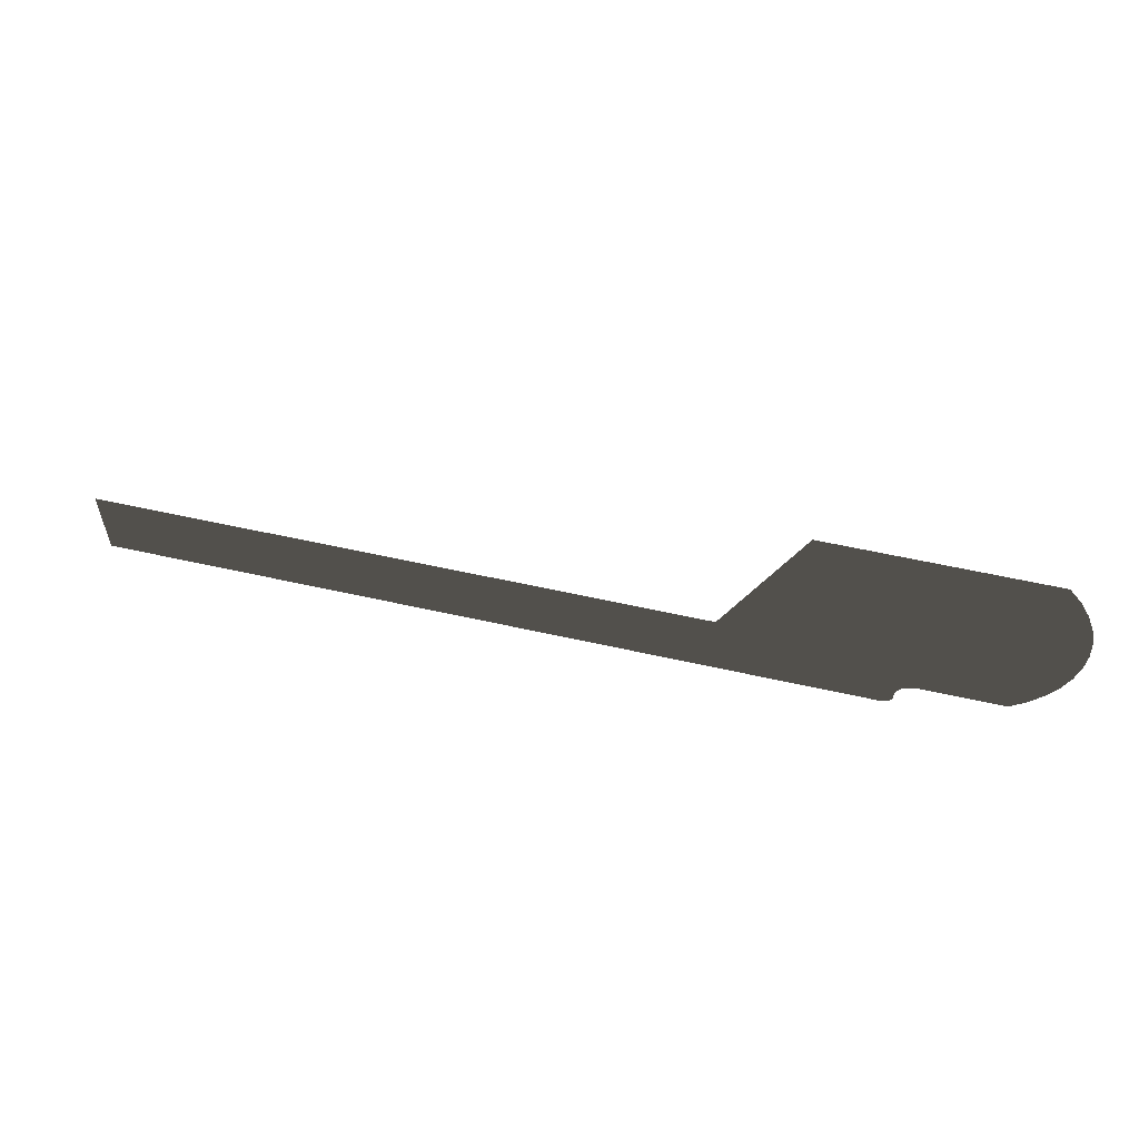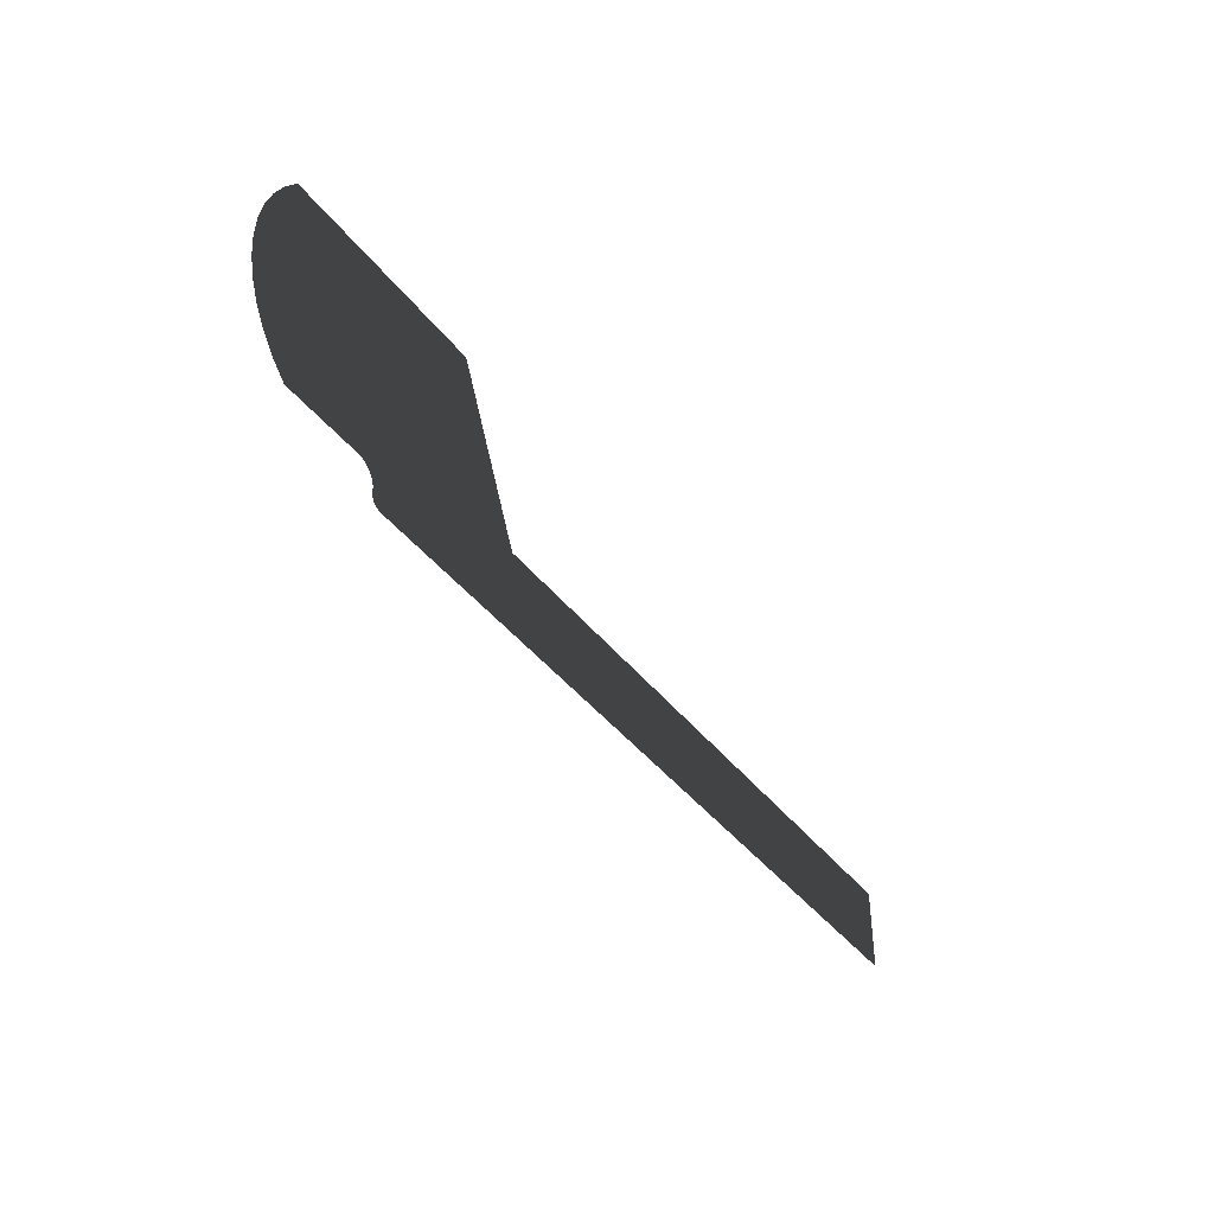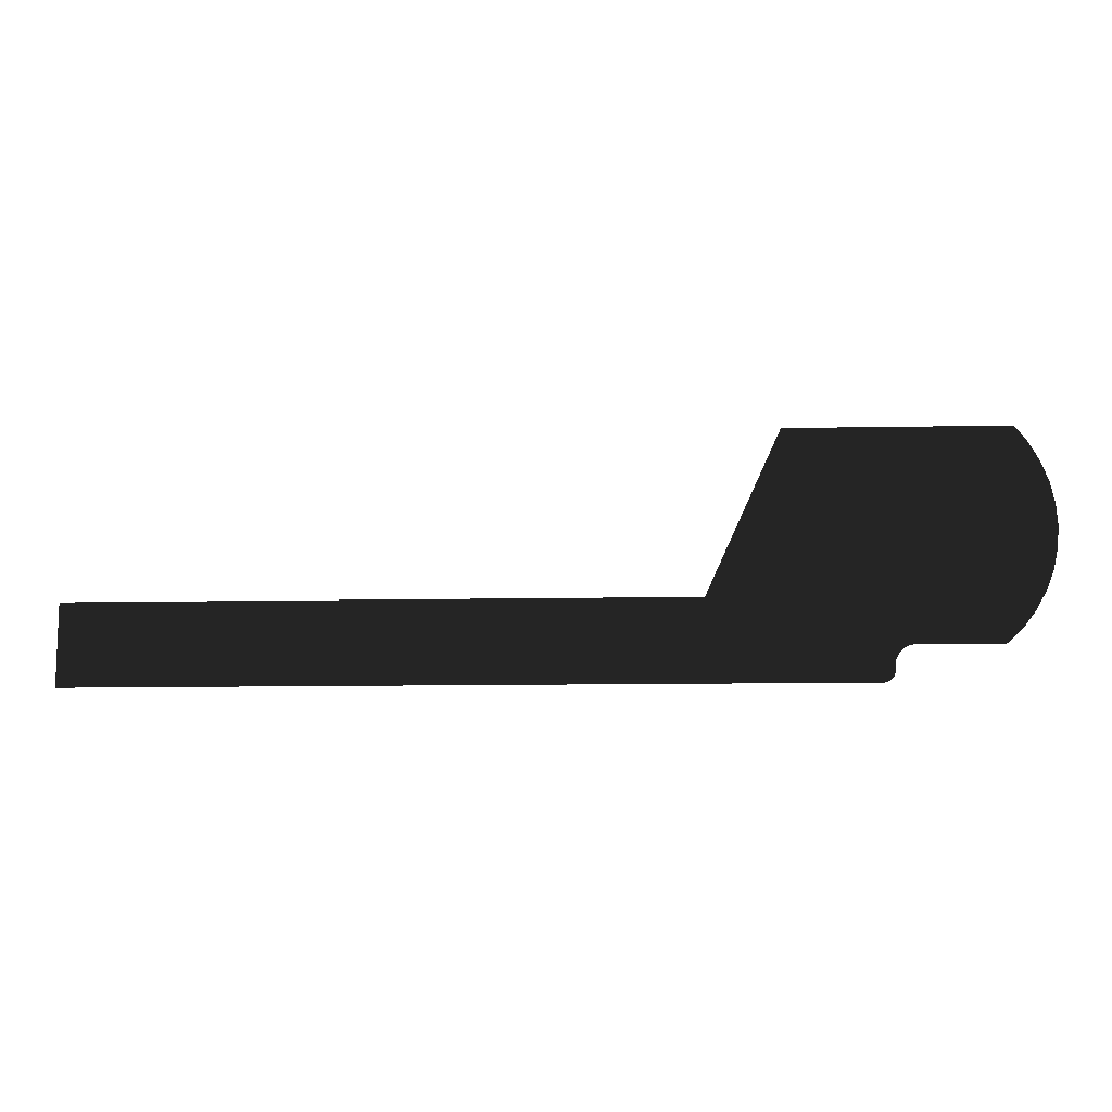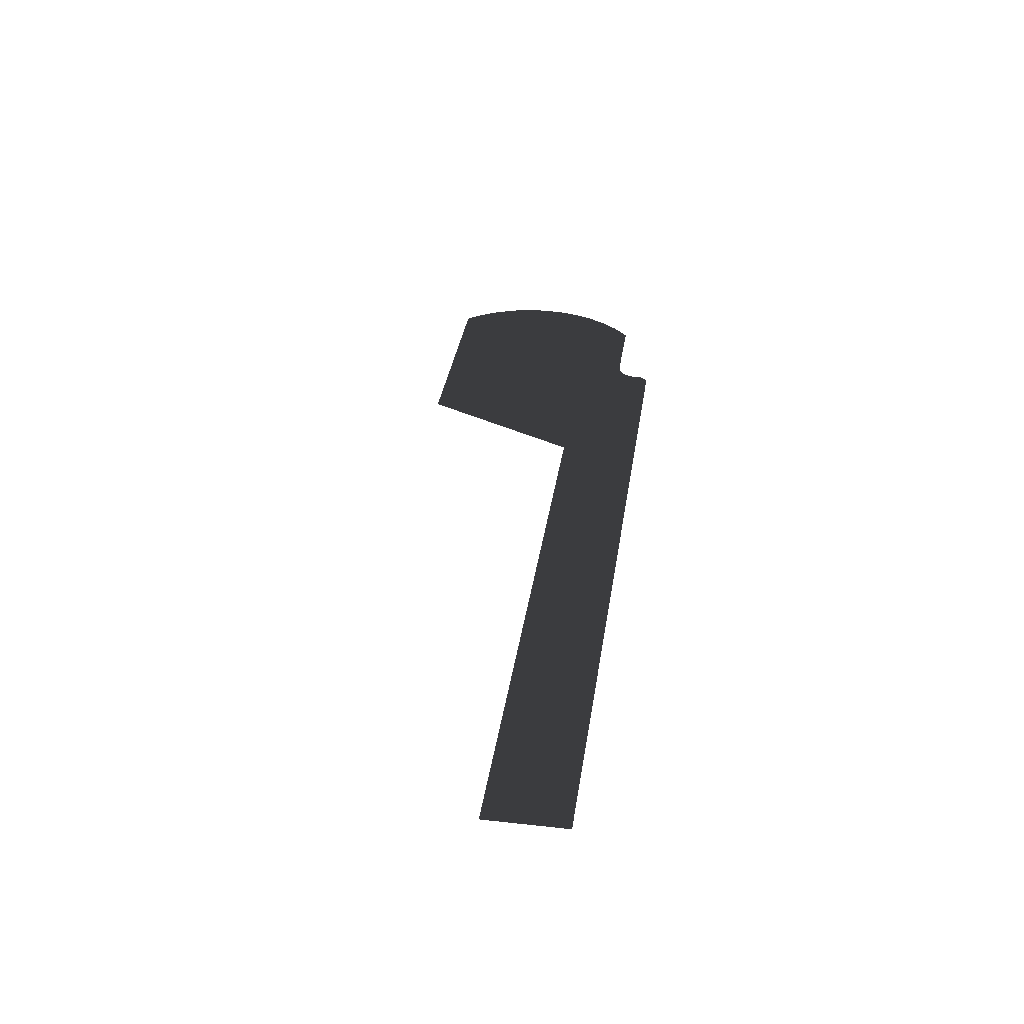
<metadata>
{"format":"obj","ext":"obj","renderer":"f3d","projection":"perspective","resolution":1024,"background":"white","views":[{"elev":57.0,"azim":-166.7,"up":"+Z"},{"elev":-40.0,"azim":-56.6,"up":"+Z"},{"elev":-11.6,"azim":-177.8,"up":"+Z"},{"elev":34.6,"azim":98.5,"up":"+Y"}]}
</metadata>
<code>
o #ID310
v 0.4827 -0.008541 -0.4742
v 0.4827 -0.008541 -0.5201
v 0.1403 -0.008541 -0.4737
v 0.04845 -0.008541 -0.5195
v 0.09841 -0.008541 -0.3823
v 0.0476 -0.008541 -0.5195
v 0.04676 -0.008541 -0.5193
v 0.04595 -0.008541 -0.519
v 0.04518 -0.008541 -0.5187
v 0.04447 -0.008541 -0.5182
v 0.04383 -0.008541 -0.5176
v 0.04326 -0.008541 -0.517
v 0.04279 -0.008541 -0.5163
v 0.04241 -0.008541 -0.5155
v 0.04214 -0.008541 -0.5147
v 0.04197 -0.008541 -0.5138
v 0.04192 -0.008541 -0.513
v 0.04192 -0.008541 -0.5111
v 0.04182 -0.008541 -0.5095
v 0.04153 -0.008541 -0.5081
v 0.04104 -0.008541 -0.5066
v 0.04037 -0.008541 -0.5053
v 0.03953 -0.008541 -0.504
v 0.03853 -0.008541 -0.5028
v 0.03739 -0.008541 -0.5018
v 0.03613 -0.008541 -0.501
v 0.03477 -0.008541 -0.5003
v 0.03333 -0.008541 -0.4998
v 0.03185 -0.008541 -0.4995
v 0.03033 -0.008541 -0.4994
v -0.01671 -0.008541 -0.4994
v -0.0252 -0.008541 -0.491
v -0.02506 -0.008541 -0.3822
v -0.03228 -0.008541 -0.3916
v -0.0324 -0.008541 -0.4816
v -0.03817 -0.008541 -0.4712
v -0.03807 -0.008541 -0.402
v -0.04236 -0.008541 -0.4601
v -0.0423 -0.008541 -0.4131
v -0.04488 -0.008541 -0.4247
v -0.04491 -0.008541 -0.4484
v -0.04576 -0.008541 -0.4366
v -0.04491 -0.008541 -0.4484
v -0.04488 -0.008541 -0.4247
v -0.04576 -0.008541 -0.4366
v -0.04236 -0.008541 -0.4601
v -0.0423 -0.008541 -0.4131
v -0.03807 -0.008541 -0.402
v -0.03817 -0.008541 -0.4712
v -0.03228 -0.008541 -0.3916
v -0.0324 -0.008541 -0.4816
v -0.0252 -0.008541 -0.491
v -0.02506 -0.008541 -0.3822
v 0.09841 -0.008541 -0.3823
v -0.01671 -0.008541 -0.4994
v 0.03033 -0.008541 -0.4994
v 0.03185 -0.008541 -0.4995
v 0.03333 -0.008541 -0.4998
v 0.03477 -0.008541 -0.5003
v 0.03613 -0.008541 -0.501
v 0.03739 -0.008541 -0.5018
v 0.03853 -0.008541 -0.5028
v 0.03953 -0.008541 -0.504
v 0.04037 -0.008541 -0.5053
v 0.04104 -0.008541 -0.5066
v 0.04153 -0.008541 -0.5081
v 0.04182 -0.008541 -0.5095
v 0.04192 -0.008541 -0.5111
v 0.04192 -0.008541 -0.513
v 0.04197 -0.008541 -0.5138
v 0.04214 -0.008541 -0.5147
v 0.04241 -0.008541 -0.5155
v 0.04279 -0.008541 -0.5163
v 0.04326 -0.008541 -0.517
v 0.04383 -0.008541 -0.5176
v 0.04447 -0.008541 -0.5182
v 0.04518 -0.008541 -0.5187
v 0.04595 -0.008541 -0.519
v 0.04676 -0.008541 -0.5193
v 0.0476 -0.008541 -0.5195
v 0.04845 -0.008541 -0.5195
v 0.1403 -0.008541 -0.4737
v 0.4827 -0.008541 -0.5201
v 0.4827 -0.008541 -0.4742
f 3 2 1
f 3 4 2
f 5 4 3
f 5 6 4
f 5 7 6
f 5 8 7
f 5 9 8
f 5 10 9
f 5 11 10
f 5 12 11
f 5 13 12
f 5 14 13
f 5 15 14
f 5 16 15
f 5 17 16
f 5 18 17
f 5 19 18
f 5 20 19
f 5 21 20
f 5 22 21
f 5 23 22
f 5 24 23
f 5 25 24
f 5 26 25
f 5 27 26
f 5 28 27
f 5 29 28
f 5 30 29
f 5 31 30
f 5 32 31
f 33 32 5
f 34 32 33
f 34 35 32
f 34 36 35
f 37 36 34
f 37 38 36
f 39 38 37
f 40 38 39
f 40 41 38
f 41 40 42
f 45 44 43
f 46 43 44
f 47 46 44
f 48 46 47
f 49 46 48
f 50 49 48
f 51 49 50
f 52 51 50
f 53 52 50
f 54 52 53
f 55 52 54
f 56 55 54
f 57 56 54
f 58 57 54
f 59 58 54
f 60 59 54
f 61 60 54
f 62 61 54
f 63 62 54
f 64 63 54
f 65 64 54
f 66 65 54
f 67 66 54
f 68 67 54
f 69 68 54
f 70 69 54
f 71 70 54
f 72 71 54
f 73 72 54
f 74 73 54
f 75 74 54
f 76 75 54
f 77 76 54
f 78 77 54
f 79 78 54
f 80 79 54
f 81 80 54
f 82 81 54
f 83 81 82
f 84 83 82

</code>
